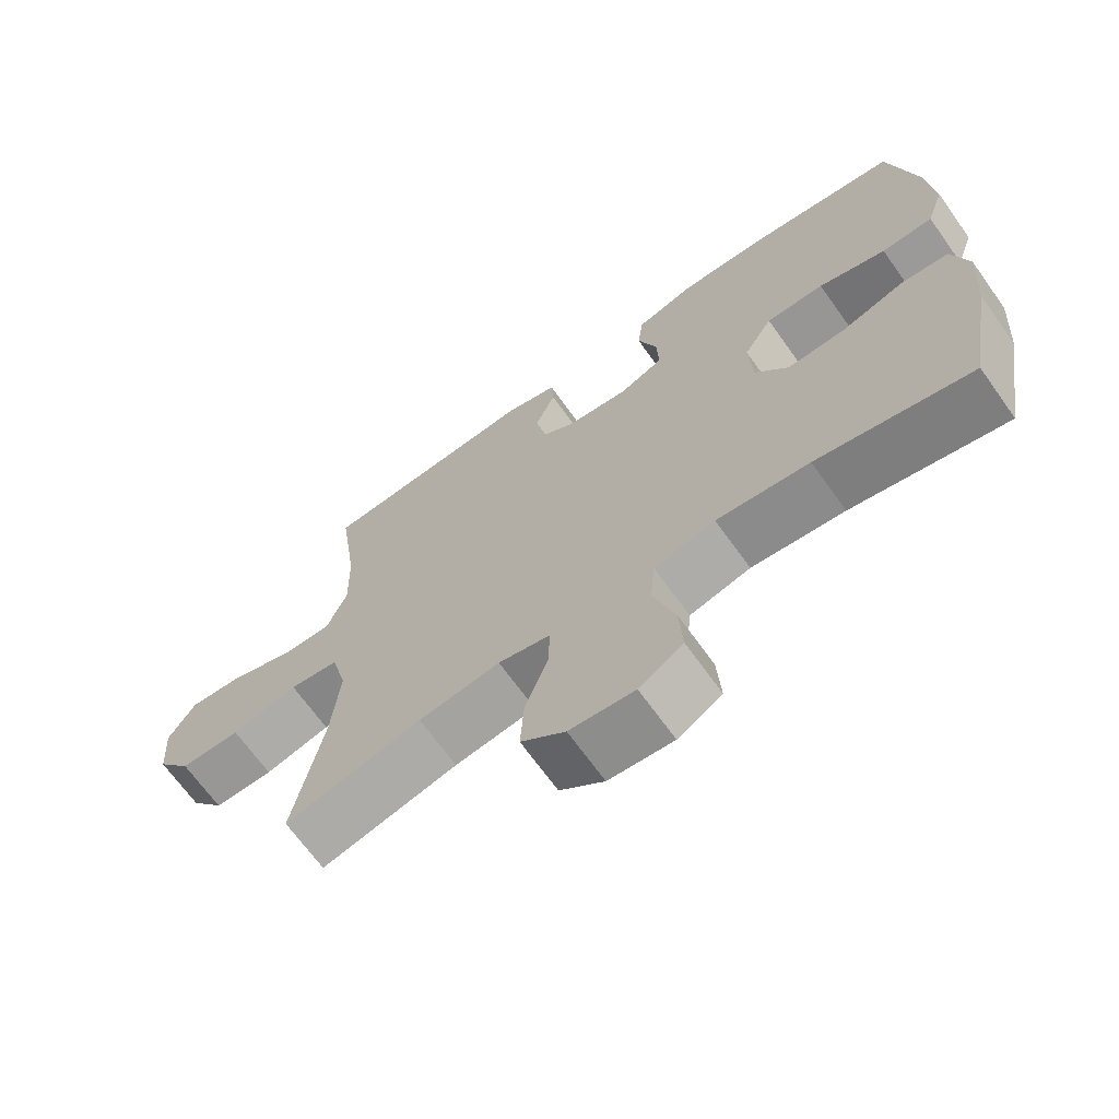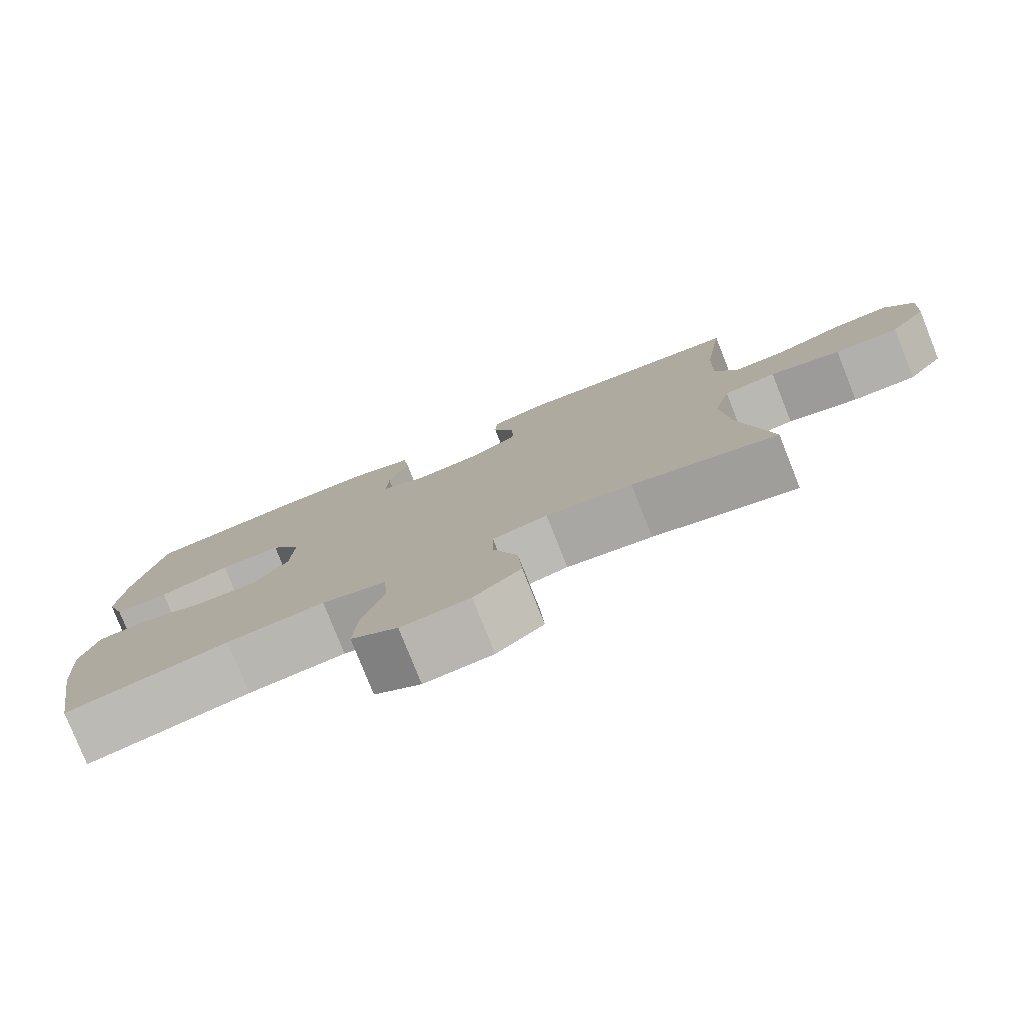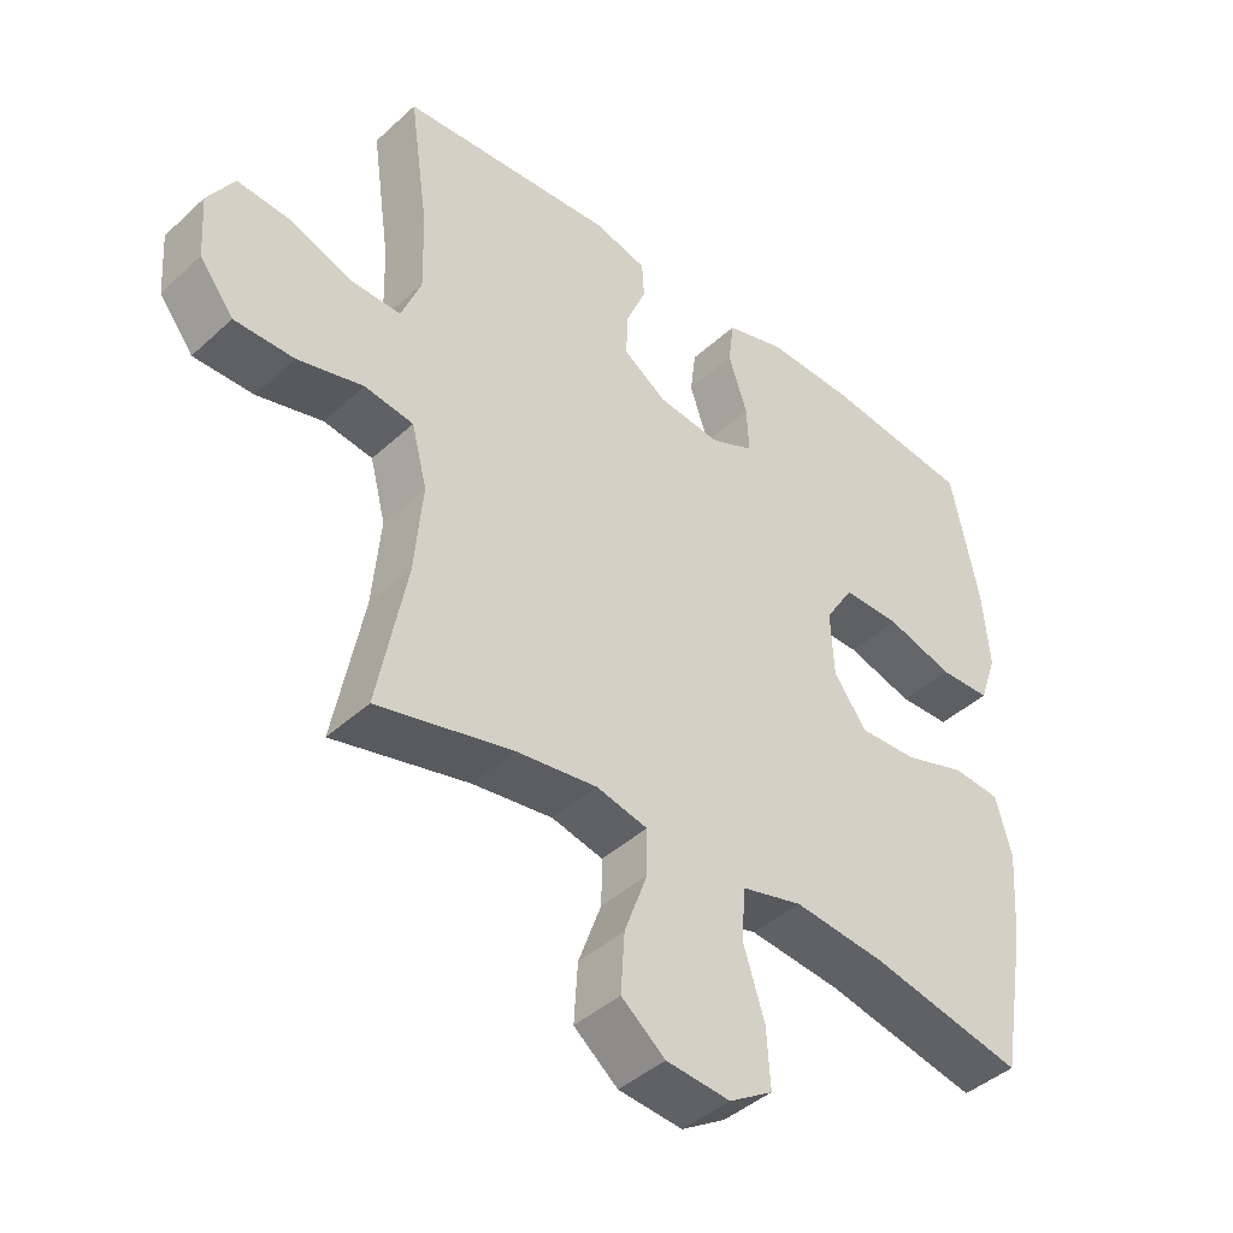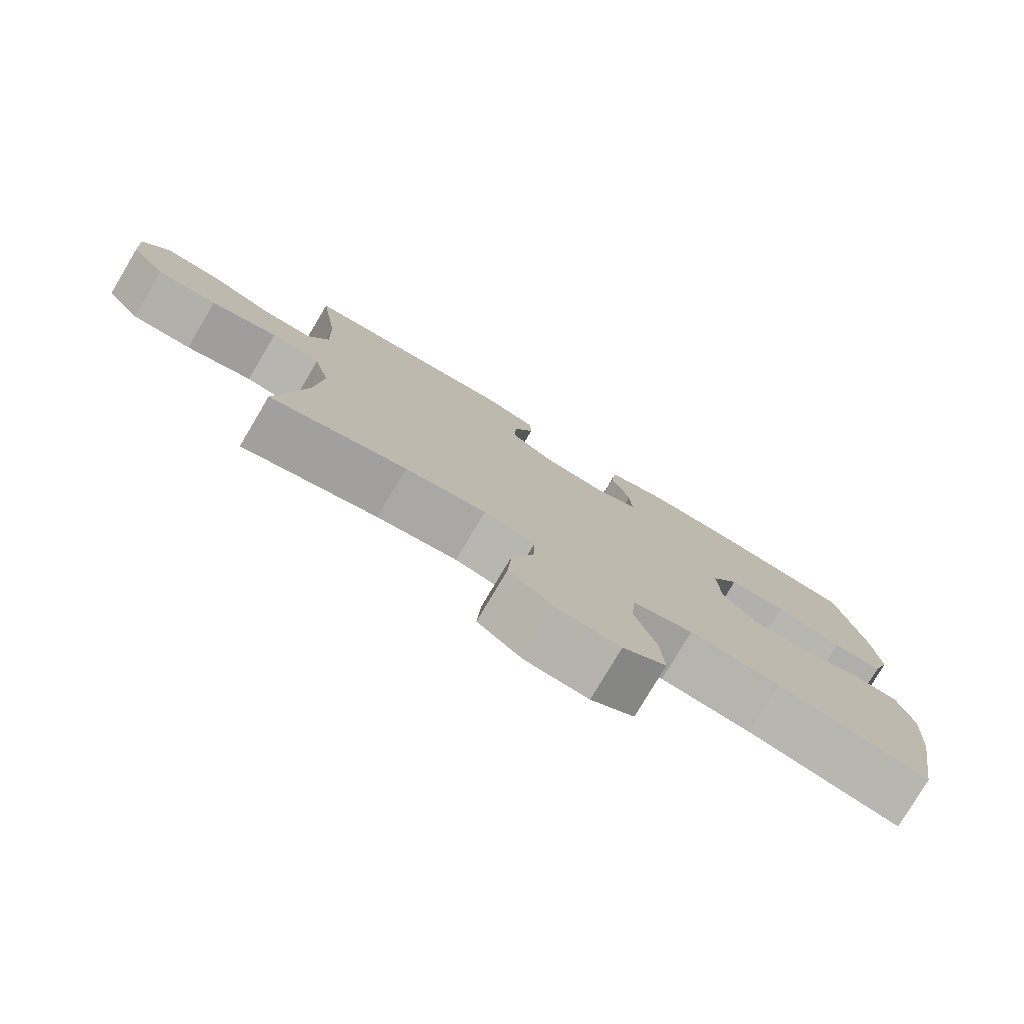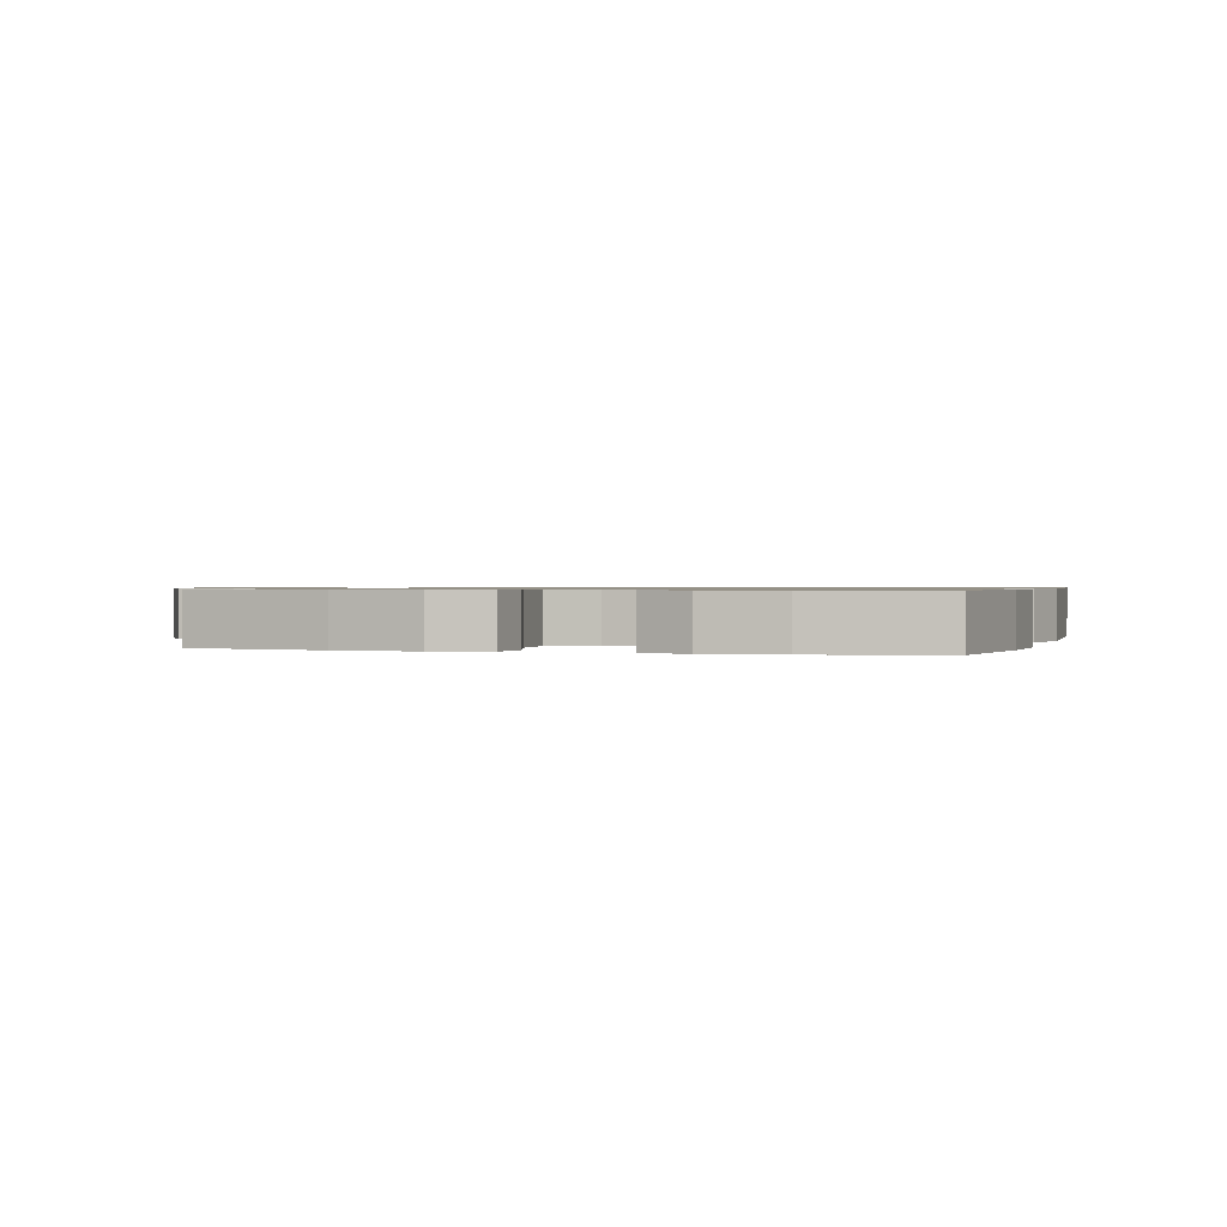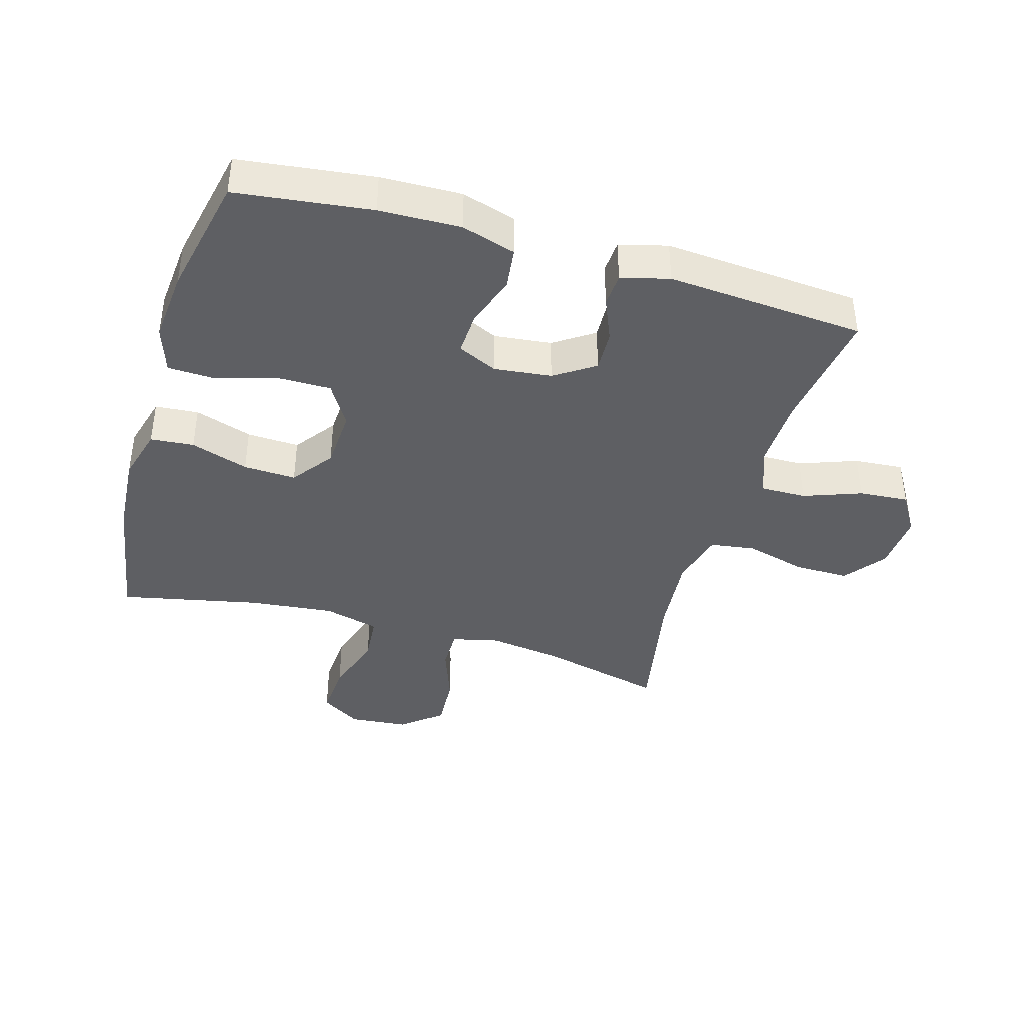
<metadata>
{"format":"obj","ext":"obj","renderer":"f3d","projection":"perspective","resolution":1024,"background":"white","views":[{"elev":-68.2,"azim":-144.4,"up":"+Z"},{"elev":-78.9,"azim":21.7,"up":"+Z"},{"elev":-42.4,"azim":137.4,"up":"+Z"},{"elev":-78.6,"azim":149.3,"up":"+Z"},{"elev":0.8,"azim":-72.9,"up":"+Y"},{"elev":-40.5,"azim":-16.5,"up":"+Y"}]}
</metadata>
<code>
o path5352
v 0.1516 0.0375 0.5472
v 0.07425 0.0375 0.526
v 0.07107 0.0375 0.4727
v 0.1007 0.0375 0.4023
v 0.1035 0.0375 0.3359
v 0.03916 0.0375 0.2924
v -0.05397 0.0375 0.2814
v -0.118 0.0375 0.3102
v -0.115 0.0375 0.3796
v -0.08678 0.0375 0.4639
v -0.09507 0.0375 0.5309
v -0.1823 0.0375 0.5569
v -0.3134 0.0375 0.5529
v -0.5313 0.0375 0.5249
v -0.572 0.0375 0.3282
v -0.582 0.0375 0.211
v -0.5562 0.0375 0.1353
v -0.4806 0.0375 0.1331
v -0.3816 0.0375 0.1625
v -0.296 0.0375 0.1633
v -0.2538 0.0375 0.09539
v -0.2586 0.0375 -0.001625
v -0.3074 0.0375 -0.06811
v -0.3923 0.0375 -0.06495
v -0.4859 0.0375 -0.0349
v -0.5559 0.0375 -0.04121
v -0.5794 0.0375 -0.1275
v -0.5696 0.0375 -0.2584
v -0.5313 0.0375 -0.4768
v -0.3047 0.0375 -0.4281
v -0.1688 0.0375 -0.4133
v -0.07911 0.0375 -0.4362
v -0.07237 0.0375 -0.5122
v -0.1041 0.0375 -0.613
v -0.1097 0.0375 -0.6994
v -0.04521 0.0375 -0.7393
v 0.04966 0.0375 -0.7306
v 0.1144 0.0375 -0.6781
v 0.109 0.0375 -0.5913
v 0.07494 0.0375 -0.4982
v 0.07429 0.0375 -0.4311
v 0.1501 0.0375 -0.4131
v 0.2695 0.0375 -0.429
v 0.4706 0.0375 -0.4768
v 0.4276 0.0375 -0.2565
v 0.4156 0.0375 -0.1236
v 0.4387 0.0375 -0.03406
v 0.5113 0.0375 -0.02322
v 0.6089 0.0375 -0.04877
v 0.6974 0.0375 -0.04911
v 0.7481 0.0375 0.01728
v 0.7544 0.0375 0.1116
v 0.7152 0.0375 0.175
v 0.6352 0.0375 0.1686
v 0.542 0.0375 0.134
v 0.4686 0.0375 0.1327
v 0.4393 0.0375 0.2074
v 0.4423 0.0375 0.3256
v 0.4706 0.0375 0.5249
v 0.1516 -0.0375 0.5472
v 0.07425 -0.0375 0.526
v 0.07107 -0.0375 0.4727
v 0.1007 -0.0375 0.4023
v 0.1035 -0.0375 0.3359
v 0.03916 -0.0375 0.2924
v -0.05397 -0.0375 0.2814
v -0.118 -0.0375 0.3102
v -0.115 -0.0375 0.3796
v -0.08678 -0.0375 0.4639
v -0.09507 -0.0375 0.5309
v -0.1823 -0.0375 0.5569
v -0.3134 -0.0375 0.5529
v -0.5313 -0.0375 0.5249
v -0.572 -0.0375 0.3282
v -0.582 -0.0375 0.211
v -0.5562 -0.0375 0.1353
v -0.4806 -0.0375 0.1331
v -0.3816 -0.0375 0.1625
v -0.296 -0.0375 0.1633
v -0.2538 -0.0375 0.09539
v -0.2586 -0.0375 -0.001625
v -0.3074 -0.0375 -0.06811
v -0.3923 -0.0375 -0.06495
v -0.4859 -0.0375 -0.0349
v -0.5559 -0.0375 -0.04121
v -0.5794 -0.0375 -0.1275
v -0.5696 -0.0375 -0.2584
v -0.5313 -0.0375 -0.4768
v -0.3047 -0.0375 -0.4281
v -0.1688 -0.0375 -0.4133
v -0.07911 -0.0375 -0.4362
v -0.07237 -0.0375 -0.5122
v -0.1041 -0.0375 -0.613
v -0.1097 -0.0375 -0.6994
v -0.04521 -0.0375 -0.7393
v 0.04966 -0.0375 -0.7306
v 0.1144 -0.0375 -0.6781
v 0.109 -0.0375 -0.5913
v 0.07494 -0.0375 -0.4982
v 0.07429 -0.0375 -0.4311
v 0.1501 -0.0375 -0.4131
v 0.2695 -0.0375 -0.429
v 0.4706 -0.0375 -0.4768
v 0.4276 -0.0375 -0.2565
v 0.4156 -0.0375 -0.1236
v 0.4387 -0.0375 -0.03406
v 0.5113 -0.0375 -0.02322
v 0.6089 -0.0375 -0.04877
v 0.6974 -0.0375 -0.04911
v 0.7481 -0.0375 0.01728
v 0.7544 -0.0375 0.1116
v 0.7152 -0.0375 0.175
v 0.6352 -0.0375 0.1686
v 0.542 -0.0375 0.134
v 0.4686 -0.0375 0.1327
v 0.4393 -0.0375 0.2074
v 0.4423 -0.0375 0.3256
v 0.4706 -0.0375 0.5249
v -0.09507 0.0375 0.5309
v -0.09507 0.0375 0.5309
v -0.1823 0.0375 0.5569
v -0.3134 0.0375 0.5529
v 0.1516 0.0375 0.5472
v 0.07425 0.0375 0.526
v 0.07425 0.0375 0.526
v -0.08678 0.0375 0.4639
v -0.5313 0.0375 0.5249
v -0.5313 0.0375 0.5249
v 0.4706 0.0375 0.5249
v 0.4706 0.0375 0.5249
v 0.07107 0.0375 0.4727
v 0.1007 0.0375 0.4023
v -0.115 0.0375 0.3796
v -0.572 0.0375 0.3282
v 0.4423 0.0375 0.3256
v 0.1035 0.0375 0.3359
v -0.118 0.0375 0.3102
v -0.118 0.0375 0.3102
v 0.03916 0.0375 0.2924
v -0.582 0.0375 0.211
v 0.4393 0.0375 0.2074
v -0.05397 0.0375 0.2814
v -0.5562 0.0375 0.1353
v -0.5562 0.0375 0.1353
v 0.4686 0.0375 0.1327
v 0.4686 0.0375 0.1327
v -0.3816 0.0375 0.1625
v -0.296 0.0375 0.1633
v 0.7544 0.0375 0.1116
v 0.7152 0.0375 0.175
v 0.7152 0.0375 0.175
v 0.6352 0.0375 0.1686
v 0.542 0.0375 0.134
v -0.2538 0.0375 0.09539
v -0.4806 0.0375 0.1331
v 0.7481 0.0375 0.01728
v -0.2586 0.0375 -0.001625
v 0.6974 0.0375 -0.04911
v -0.3074 0.0375 -0.06811
v 0.6089 0.0375 -0.04877
v 0.5113 0.0375 -0.02322
v 0.4387 0.0375 -0.03406
v 0.4387 0.0375 -0.03406
v 0.4156 0.0375 -0.1236
v -0.3923 0.0375 -0.06495
v -0.4859 0.0375 -0.0349
v -0.5559 0.0375 -0.04121
v -0.5559 0.0375 -0.04121
v -0.5794 0.0375 -0.1275
v 0.4276 0.0375 -0.2565
v -0.5696 0.0375 -0.2584
v 0.4706 0.0375 -0.4768
v 0.4706 0.0375 -0.4768
v 0.1501 0.0375 -0.4131
v 0.2695 0.0375 -0.429
v 0.07429 0.0375 -0.4311
v 0.07429 0.0375 -0.4311
v -0.1688 0.0375 -0.4133
v -0.07911 0.0375 -0.4362
v -0.07911 0.0375 -0.4362
v -0.3047 0.0375 -0.4281
v 0.07494 0.0375 -0.4982
v -0.07237 0.0375 -0.5122
v -0.5313 0.0375 -0.4768
v -0.5313 0.0375 -0.4768
v 0.109 0.0375 -0.5913
v -0.1041 0.0375 -0.613
v 0.1144 0.0375 -0.6781
v -0.1097 0.0375 -0.6994
v -0.1097 0.0375 -0.6994
v 0.04966 0.0375 -0.7306
v -0.04521 0.0375 -0.7393
v -0.09507 -0.0375 0.5309
v -0.09507 -0.0375 0.5309
v -0.1823 -0.0375 0.5569
v -0.3134 -0.0375 0.5529
v 0.1516 -0.0375 0.5472
v 0.07425 -0.0375 0.526
v 0.07425 -0.0375 0.526
v -0.08678 -0.0375 0.4639
v -0.5313 -0.0375 0.5249
v -0.5313 -0.0375 0.5249
v 0.4706 -0.0375 0.5249
v 0.4706 -0.0375 0.5249
v 0.07107 -0.0375 0.4727
v 0.1007 -0.0375 0.4023
v -0.115 -0.0375 0.3796
v -0.572 -0.0375 0.3282
v 0.4423 -0.0375 0.3256
v 0.1035 -0.0375 0.3359
v -0.118 -0.0375 0.3102
v -0.118 -0.0375 0.3102
v 0.03916 -0.0375 0.2924
v -0.582 -0.0375 0.211
v 0.4393 -0.0375 0.2074
v -0.05397 -0.0375 0.2814
v -0.5562 -0.0375 0.1353
v -0.5562 -0.0375 0.1353
v 0.4686 -0.0375 0.1327
v 0.4686 -0.0375 0.1327
v -0.3816 -0.0375 0.1625
v -0.296 -0.0375 0.1633
v 0.7544 -0.0375 0.1116
v 0.7152 -0.0375 0.175
v 0.7152 -0.0375 0.175
v 0.6352 -0.0375 0.1686
v 0.542 -0.0375 0.134
v -0.2538 -0.0375 0.09539
v -0.4806 -0.0375 0.1331
v 0.7481 -0.0375 0.01728
v -0.2586 -0.0375 -0.001625
v 0.6974 -0.0375 -0.04911
v -0.3074 -0.0375 -0.06811
v 0.6089 -0.0375 -0.04877
v 0.5113 -0.0375 -0.02322
v 0.4387 -0.0375 -0.03406
v 0.4387 -0.0375 -0.03406
v 0.4156 -0.0375 -0.1236
v -0.3923 -0.0375 -0.06495
v -0.4859 -0.0375 -0.0349
v -0.5559 -0.0375 -0.04121
v -0.5559 -0.0375 -0.04121
v -0.5794 -0.0375 -0.1275
v 0.4276 -0.0375 -0.2565
v -0.5696 -0.0375 -0.2584
v 0.4706 -0.0375 -0.4768
v 0.4706 -0.0375 -0.4768
v 0.1501 -0.0375 -0.4131
v 0.2695 -0.0375 -0.429
v 0.07429 -0.0375 -0.4311
v 0.07429 -0.0375 -0.4311
v -0.1688 -0.0375 -0.4133
v -0.07911 -0.0375 -0.4362
v -0.07911 -0.0375 -0.4362
v -0.3047 -0.0375 -0.4281
v 0.07494 -0.0375 -0.4982
v -0.07237 -0.0375 -0.5122
v -0.5313 -0.0375 -0.4768
v -0.5313 -0.0375 -0.4768
v 0.109 -0.0375 -0.5913
v -0.1041 -0.0375 -0.613
v 0.1144 -0.0375 -0.6781
v -0.1097 -0.0375 -0.6994
v -0.1097 -0.0375 -0.6994
v 0.04966 -0.0375 -0.7306
v -0.04521 -0.0375 -0.7393
f 214 221 208
f 263 266 261
f 206 197 205
f 244 249 246
f 228 231 216
f 231 248 238
f 261 260 257
f 215 213 236
f 244 248 249
f 211 228 216
f 197 209 203
f 226 223 224
f 213 215 210
f 207 222 211
f 210 209 206
f 250 253 256
f 205 197 198
f 221 222 196
f 207 200 195
f 256 257 260
f 235 234 227
f 234 230 226
f 230 234 232
f 240 243 239
f 208 221 196
f 231 238 213
f 260 261 265
f 221 214 229
f 196 207 195
f 236 235 219
f 238 248 244
f 197 206 209
f 266 265 261
f 208 196 201
f 245 255 239
f 262 260 265
f 258 255 245
f 253 231 252
f 250 248 231
f 216 231 213
f 243 245 239
f 252 233 255
f 231 253 250
f 209 210 215
f 241 243 240
f 226 230 223
f 236 219 215
f 213 238 236
f 227 234 226
f 219 235 227
f 222 228 211
f 239 255 233
f 233 252 231
f 229 214 217
f 195 200 193
f 257 256 253
f 196 222 207
f 120 12 71 194
f 12 13 72 71
f 1 125 199 60
f 10 11 70 69
f 13 128 202 72
f 130 1 60 204
f 2 3 62 61
f 3 4 63 62
f 9 10 69 68
f 14 15 74 73
f 58 59 118 117
f 4 5 64 63
f 138 9 68 212
f 5 6 65 64
f 15 16 75 74
f 57 58 117 116
f 7 8 67 66
f 6 7 66 65
f 16 144 218 75
f 146 57 116 220
f 19 20 79 78
f 52 151 225 111
f 53 54 113 112
f 54 55 114 113
f 20 21 80 79
f 18 19 78 77
f 17 18 77 76
f 55 56 115 114
f 51 52 111 110
f 21 22 81 80
f 50 51 110 109
f 22 23 82 81
f 49 50 109 108
f 48 49 108 107
f 163 48 107 237
f 46 47 106 105
f 24 25 84 83
f 25 168 242 84
f 26 27 86 85
f 23 24 83 82
f 45 46 105 104
f 27 28 87 86
f 173 45 104 247
f 42 43 102 101
f 177 42 101 251
f 31 180 254 90
f 30 31 90 89
f 40 41 100 99
f 32 33 92 91
f 185 30 89 259
f 28 29 88 87
f 43 44 103 102
f 39 40 99 98
f 33 34 93 92
f 38 39 98 97
f 34 190 264 93
f 37 38 97 96
f 36 37 96 95
f 35 36 95 94
f 140 134 147
f 189 187 192
f 132 131 123
f 170 172 175
f 154 142 157
f 157 164 174
f 187 183 186
f 141 162 139
f 170 175 174
f 137 142 154
f 123 129 135
f 152 150 149
f 139 136 141
f 133 137 148
f 136 132 135
f 176 182 179
f 131 124 123
f 147 122 148
f 133 121 126
f 182 186 183
f 161 153 160
f 160 152 156
f 156 158 160
f 166 165 169
f 134 122 147
f 157 139 164
f 186 191 187
f 147 155 140
f 122 121 133
f 162 145 161
f 164 170 174
f 123 135 132
f 192 187 191
f 134 127 122
f 171 165 181
f 188 191 186
f 184 171 181
f 179 178 157
f 176 157 174
f 142 139 157
f 169 165 171
f 178 181 159
f 157 176 179
f 135 141 136
f 167 166 169
f 152 149 156
f 162 141 145
f 139 162 164
f 153 152 160
f 145 153 161
f 148 137 154
f 165 159 181
f 159 157 178
f 155 143 140
f 121 119 126
f 183 179 182
f 122 133 148

</code>
